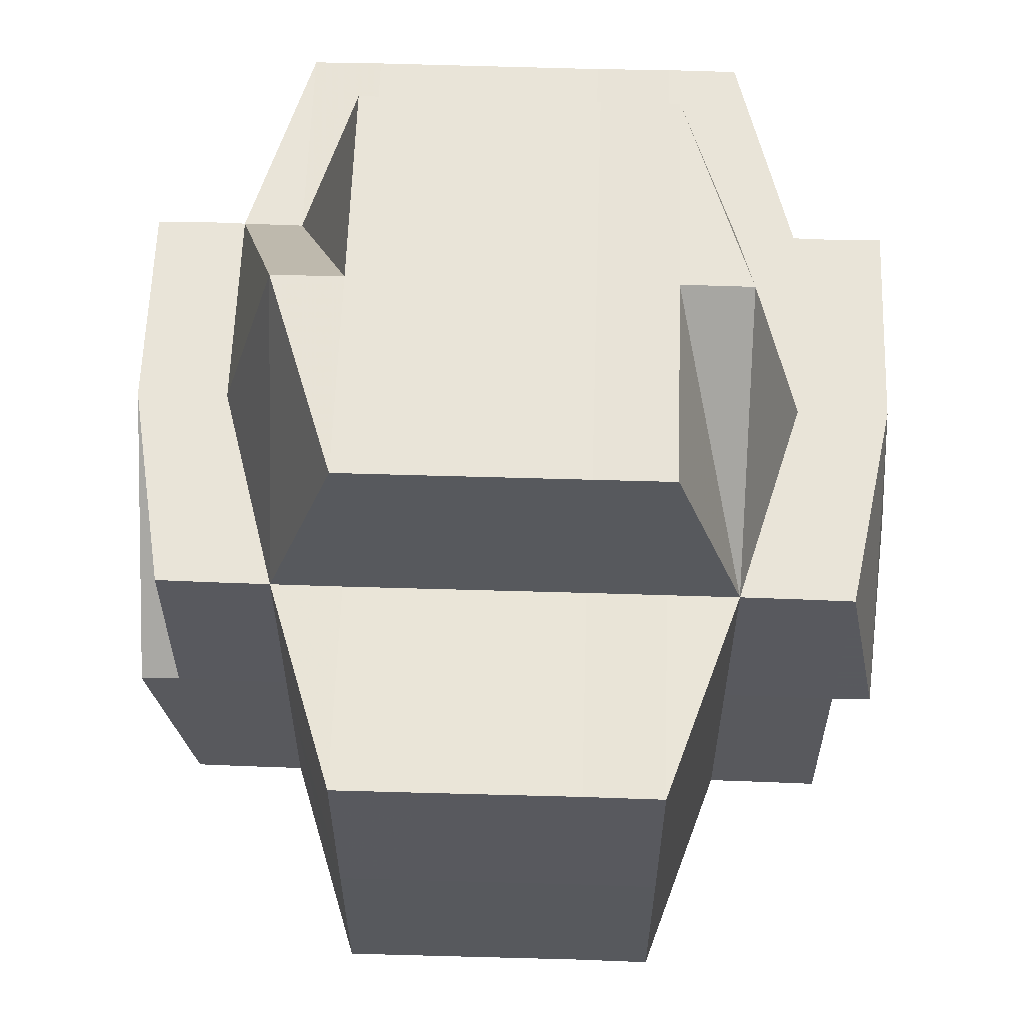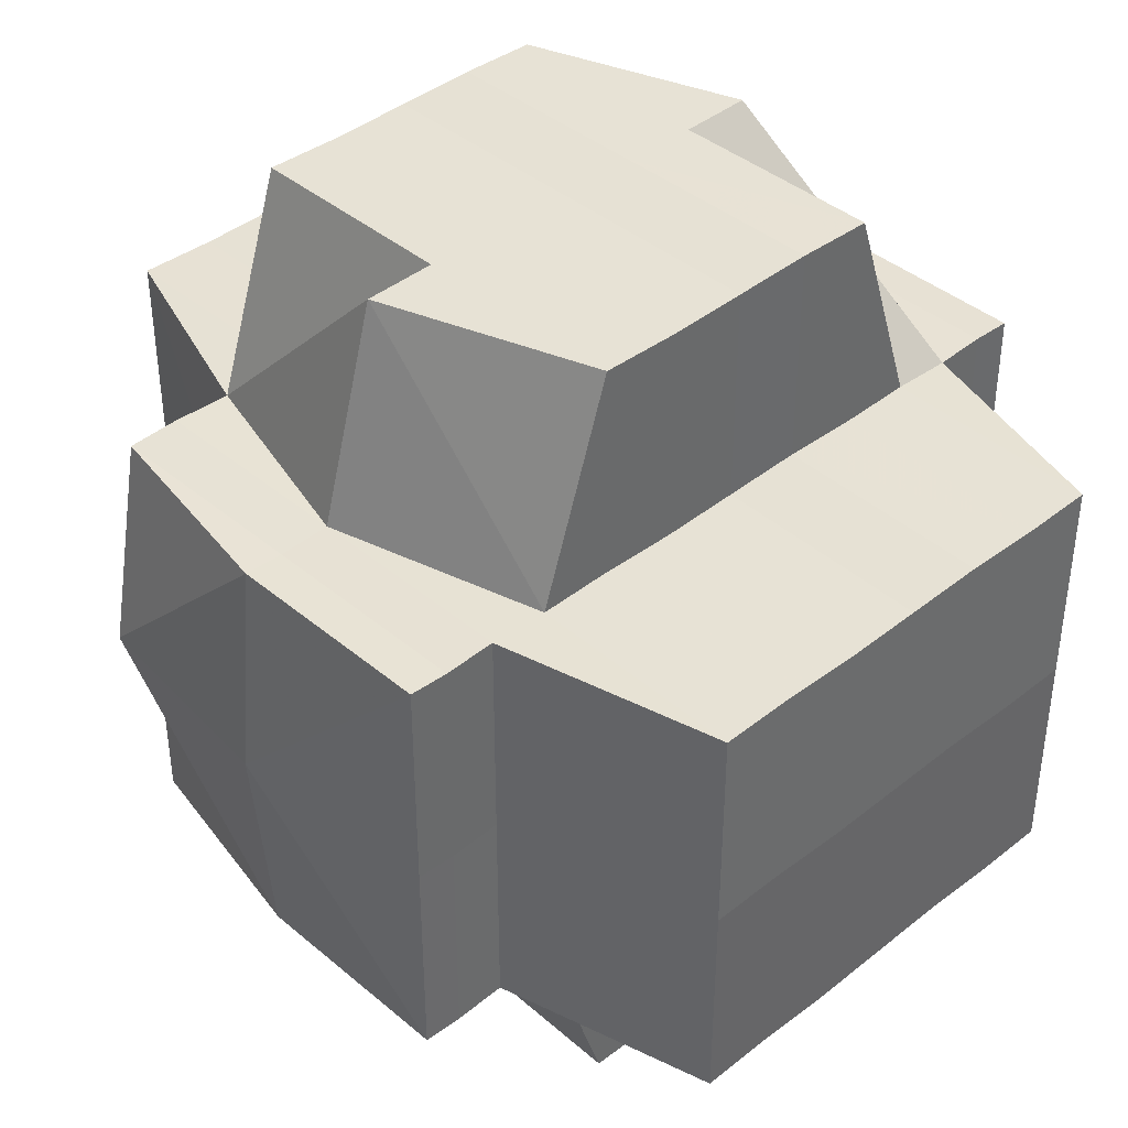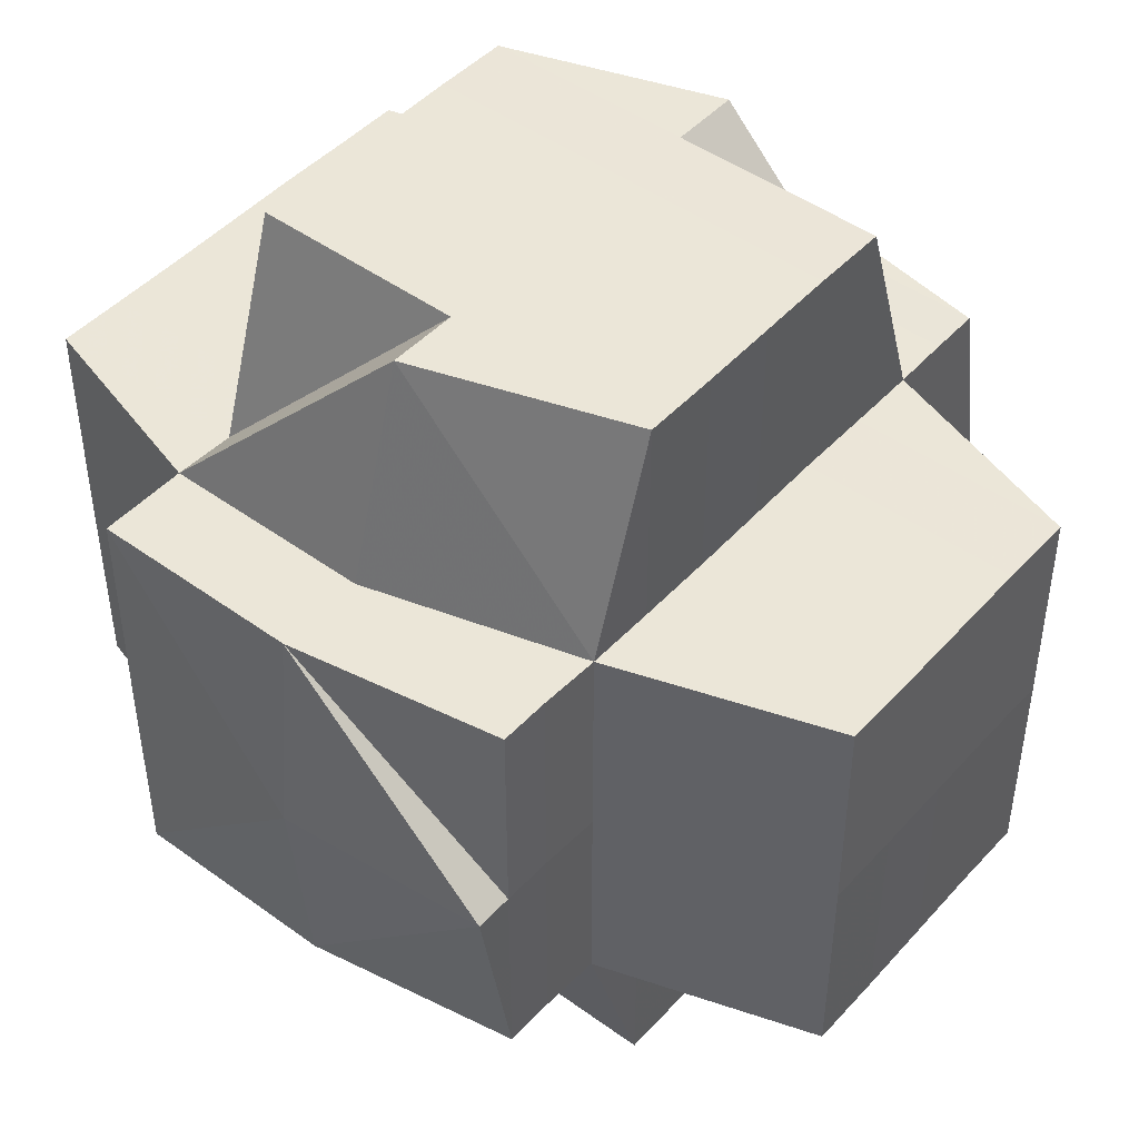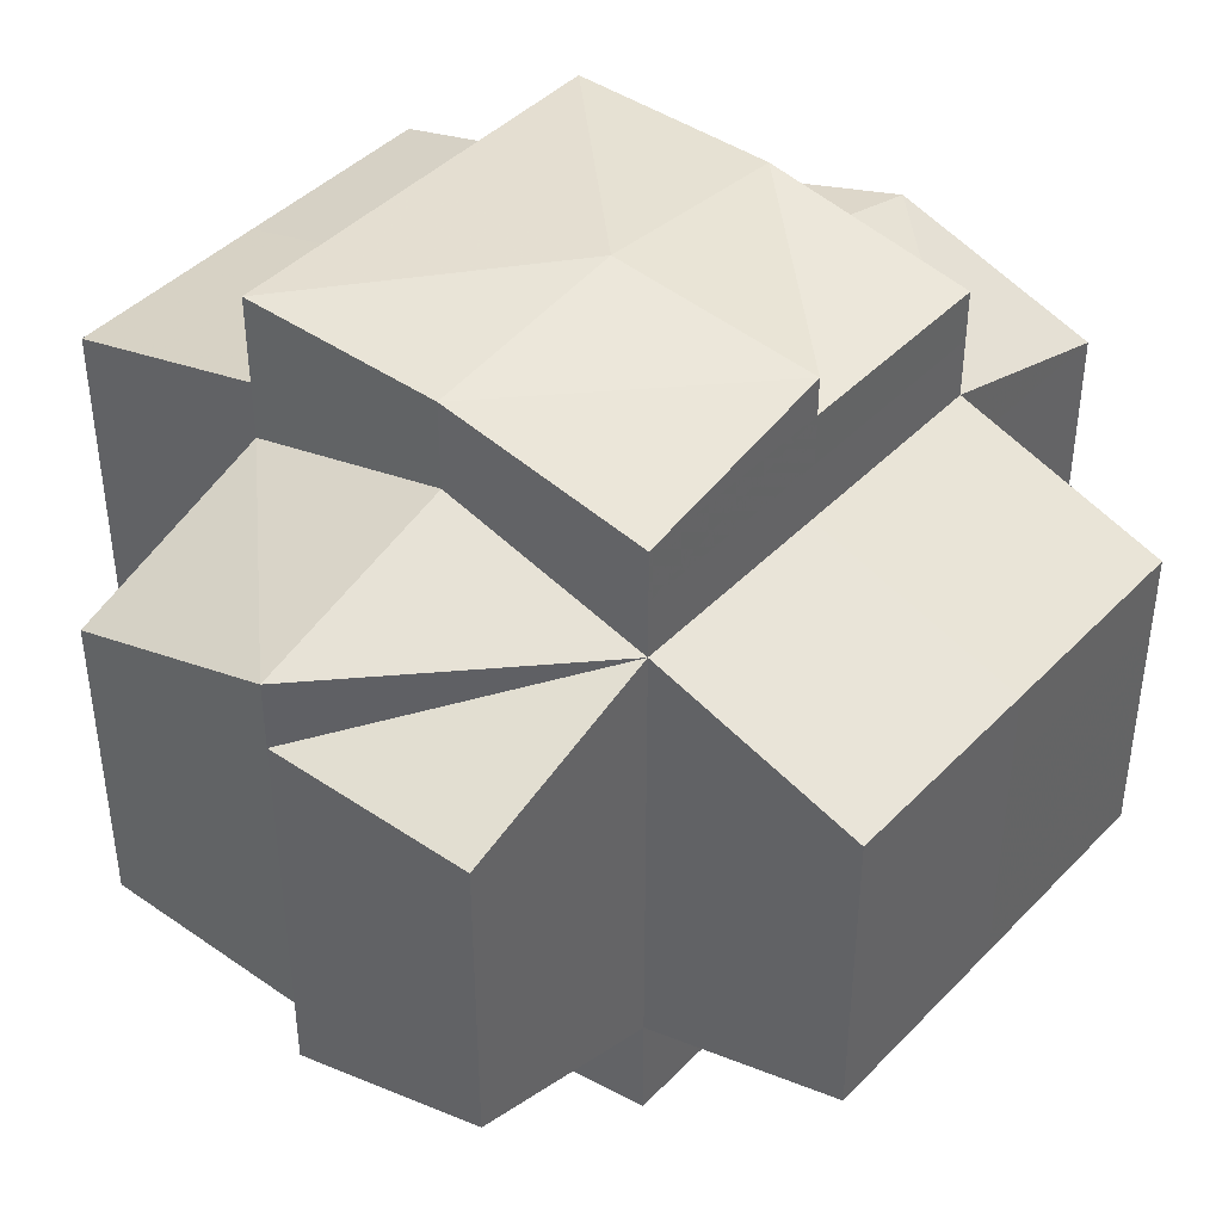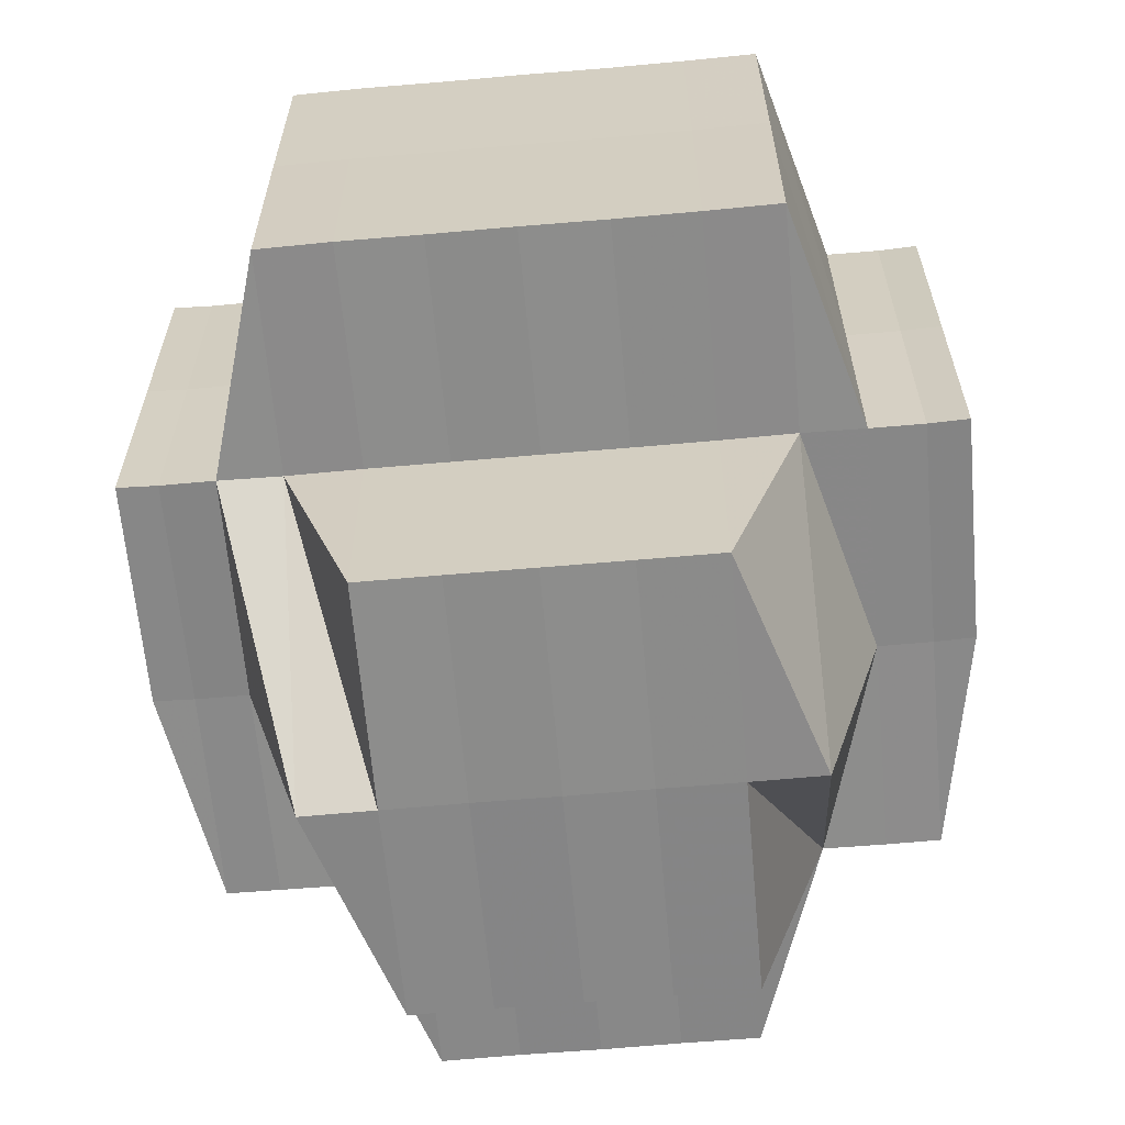
<metadata>
{"format":"obj","ext":"obj","renderer":"f3d","projection":"perspective","resolution":1024,"background":"white","views":[{"elev":60.1,"azim":91.9,"up":"+Y"},{"elev":40.3,"azim":-133.7,"up":"+Y"},{"elev":46.2,"azim":39.5,"up":"+Y"},{"elev":42.7,"azim":39.6,"up":"+Z"},{"elev":-63.1,"azim":-84.9,"up":"+Y"}]}
</metadata>
<code>
o 3501
v 2224 1909 18.94
v 2224 1909 18.94
v 2224 1909 18.94
v 2224 1909 18.94
v 2224 1909 18.94
v 2224 1909 18.94
v 2224 1909 18.94
v 2224 1909 18.93
v 2224 1909 18.94
v 2224 1909 18.93
v 2224 1909 18.94
v 2224 1909 18.94
v 2224 1909 18.93
v 2224 1909 18.94
v 2224 1909 18.93
v 2224 1909 18.93
v 2224 1909 18.94
v 2224 1909 18.94
v 2224 1909 18.94
v 2224 1909 18.94
v 2224 1909 18.94
v 2224 1909 18.93
v 2224 1909 18.93
v 2224 1909 18.93
v 2224 1909 18.93
v 2224 1909 18.93
v 2224 1909 18.93
v 2224 1909 18.93
v 2224 1909 18.93
v 2224 1909 18.92
v 2224 1909 18.93
v 2224 1909 18.93
v 2224 1909 18.93
v 2224 1909 18.93
v 2224 1909 18.92
v 2224 1909 18.93
v 2224 1909 18.92
v 2224 1909 18.92
v 2224 1909 18.92
v 2224 1909 18.93
v 2224 1909 18.92
v 2224 1909 18.92
v 2224 1909 18.92
v 2224 1909 18.92
v 2224 1909 18.92
v 2224 1909 18.92
v 2224 1909 18.92
v 2224 1909 18.92
v 2224 1909 18.91
v 2224 1909 18.92
v 2224 1909 18.91
v 2224 1909 18.91
v 2224 1909 18.91
v 2224 1909 18.92
v 2224 1909 18.92
v 2224 1909 18.92
v 2224 1909 18.91
v 2224 1909 18.92
v 2224 1909 18.92
v 2224 1909 18.92
v 2224 1909 18.93
v 2224 1909 18.93
v 2224 1909 18.93
v 2224 1909 18.92
v 2224 1909 18.92
v 2224 1909 18.91
v 2224 1909 18.91
v 2224 1909 18.91
v 2224 1909 18.91
v 2224 1909 18.91
v 2224 1909 18.91
v 2224 1909 18.91
v 2224 1909 18.91
v 2224 1909 18.91
v 2224 1909 18.91
v 2224 1909 18.91
v 2224 1909 18.91
v 2224 1909 18.92
v 2224 1909 18.92
v 2224 1909 18.92
v 2224 1909 18.92
v 2224 1909 18.91
v 2224 1909 18.91
v 2224 1909 18.91
v 2224 1909 18.92
v 2224 1909 18.92
v 2224 1909 18.92
v 2224 1909 18.92
v 2224 1909 18.93
v 2224 1909 18.92
v 2224 1909 18.93
v 2224 1909 18.93
v 2224 1909 18.92
v 2224 1909 18.92
v 2224 1909 18.92
v 2224 1909 18.92
v 2224 1909 18.92
v 2224 1909 18.92
v 2224 1909 18.93
v 2224 1909 18.93
v 2224 1909 18.93
v 2224 1909 18.93
v 2224 1909 18.93
v 2224 1909 18.93
v 2224 1909 18.93
v 2224 1909 18.92
v 2224 1909 18.93
v 2224 1909 18.93
v 2224 1909 18.93
v 2224 1909 18.93
v 2224 1909 18.93
v 2224 1909 18.94
v 2224 1909 18.94
v 2224 1909 18.94
v 2224 1909 18.93
v 2224 1909 18.93
v 2224 1909 18.93
v 2224 1909 18.92
v 2224 1909 18.92
v 2224 1909 18.92
v 2224 1909 18.92
v 2224 1909 18.92
v 2224 1909 18.92
v 2224 1909 18.92
v 2224 1909 18.91
v 2224 1909 18.92
v 2224 1909 18.92
v 2224 1909 18.91
v 2224 1909 18.91
v 2224 1909 18.91
v 2224 1909 18.91
v 2224 1909 18.91
v 2224 1909 18.9
v 2224 1909 18.9
v 2224 1909 18.9
v 2224 1909 18.9
v 2224 1909 18.9
v 2224 1909 18.9
v 2224 1909 18.9
v 2224 1909 18.9
v 2224 1909 18.91
v 2224 1909 18.9
v 2224 1909 18.9
v 2224 1909 18.9
v 2224 1909 18.91
v 2224 1909 18.91
v 2224 1909 18.9
v 2224 1909 18.91
v 2224 1909 18.91
v 2224 1909 18.91
v 2224 1909 18.91
v 2224 1909 18.9
v 2224 1909 18.91
v 2224 1909 18.91
v 2224 1909 18.91
v 2224 1909 18.91
v 2224 1909 18.91
v 2224 1909 18.91
v 2224 1909 18.92
v 2224 1909 18.92
v 2224 1909 18.92
v 2224 1909 18.92
v 2224 1909 18.92
v 2224 1909 18.92
v 2224 1909 18.92
v 2224 1909 18.93
v 2224 1909 18.93
v 2224 1909 18.93
v 2224 1909 18.91
v 2224 1909 18.91
v 2224 1909 18.92
v 2224 1909 18.92
v 2224 1909 18.91
v 2224 1909 18.91
v 2224 1909 18.92
v 2224 1909 18.92
v 2224 1909 18.92
v 2224 1909 18.92
v 2224 1909 18.92
v 2224 1909 18.93
v 2224 1909 18.93
v 2224 1909 18.93
v 2224 1909 18.94
v 2224 1909 18.94
v 2224 1909 18.94
v 2224 1909 18.94
v 2224 1909 18.94
v 2224 1909 18.94
v 2224 1909 18.94
v 2224 1909 18.94
v 2224 1909 18.94
v 2224 1909 18.93
v 2224 1909 18.93
v 2224 1909 18.94
v 2224 1909 18.94
v 2224 1909 18.94
v 2224 1909 18.94
v 2224 1909 18.94
v 2224 1909 18.94
v 2224 1909 18.94
v 2224 1909 18.94
v 2224 1909 18.93
v 2224 1909 18.94
v 2224 1909 18.94
v 2224 1909 18.93
v 2224 1909 18.93
v 2224 1909 18.93
v 2224 1909 18.93
v 2224 1909 18.93
v 2224 1909 18.93
v 2224 1909 18.93
v 2224 1909 18.93
v 2224 1909 18.93
v 2224 1909 18.92
v 2224 1909 18.93
v 2224 1909 18.93
v 2224 1909 18.93
v 2224 1909 18.92
v 2224 1909 18.93
v 2224 1909 18.92
v 2224 1909 18.92
v 2224 1909 18.92
v 2224 1909 18.92
v 2224 1909 18.92
v 2224 1909 18.93
v 2224 1909 18.93
v 2224 1909 18.93
v 2224 1909 18.92
v 2224 1909 18.92
v 2224 1909 18.92
v 2224 1909 18.92
v 2224 1909 18.92
v 2224 1909 18.92
v 2224 1909 18.92
v 2224 1909 18.91
v 2224 1909 18.92
v 2224 1909 18.91
v 2224 1909 18.91
v 2224 1909 18.92
v 2224 1909 18.91
v 2224 1909 18.92
v 2224 1909 18.92
v 2224 1909 18.92
v 2224 1909 18.91
v 2224 1909 18.91
v 2224 1909 18.91
v 2224 1909 18.92
v 2224 1909 18.92
v 2224 1909 18.91
v 2224 1909 18.91
v 2224 1909 18.91
v 2224 1909 18.91
v 2224 1909 18.91
v 2224 1909 18.91
v 2224 1909 18.91
v 2224 1909 18.91
v 2224 1909 18.91
v 2224 1909 18.91
v 2224 1909 18.9
v 2224 1909 18.9
v 2224 1909 18.9
v 2224 1909 18.9
v 2224 1909 18.9
v 2224 1909 18.9
v 2224 1909 18.91
v 2224 1909 18.9
v 2224 1909 18.91
v 2224 1909 18.9
v 2224 1909 18.9
v 2224 1909 18.9
v 2224 1909 18.9
v 2224 1909 18.91
v 2224 1909 18.9
v 2224 1909 18.9
v 2224 1909 18.91
v 2224 1909 18.91
v 2224 1909 18.91
v 2224 1909 18.91
v 2224 1909 18.91
v 2224 1909 18.92
v 2224 1909 18.92
v 2224 1909 18.92
v 2224 1909 18.92
v 2224 1909 18.92
v 2224 1909 18.92
v 2224 1909 18.93
v 2224 1909 18.93
v 2224 1909 18.93
v 2224 1909 18.93
v 2224 1909 18.93
v 2224 1909 18.92
v 2224 1909 18.92
v 2224 1909 18.92
v 2224 1909 18.92
v 2224 1909 18.92
v 2224 1909 18.92
v 2224 1909 18.91
v 2224 1909 18.92
v 2224 1909 18.92
v 2224 1909 18.93
v 2224 1909 18.93
v 2224 1909 18.92
v 2224 1909 18.92
v 2224 1909 18.92
v 2224 1909 18.92
v 2224 1909 18.92
v 2224 1909 18.91
v 2224 1909 18.92
v 2224 1909 18.91
v 2224 1909 18.91
v 2224 1909 18.91
v 2224 1909 18.92
v 2224 1909 18.92
v 2224 1909 18.92
v 2224 1909 18.91
v 2224 1909 18.91
v 2224 1909 18.93
v 2224 1909 18.93
v 2224 1909 18.92
v 2224 1909 18.92
v 2224 1909 18.92
v 2224 1909 18.92
v 2224 1909 18.92
v 2224 1909 18.92
v 2224 1909 18.92
v 2224 1909 18.93
v 2224 1909 18.92
v 2224 1909 18.93
v 2224 1909 18.93
v 2224 1909 18.93
v 2224 1909 18.93
v 2224 1909 18.93
v 2224 1909 18.93
v 2224 1909 18.93
v 2224 1909 18.94
v 2224 1909 18.93
v 2224 1909 18.93
v 2224 1909 18.93
v 2224 1909 18.93
v 2224 1909 18.93
v 2224 1909 18.93
v 2224 1909 18.93
v 2224 1909 18.92
v 2224 1909 18.92
v 2224 1909 18.92
v 2224 1909 18.93
v 2224 1909 18.92
v 2224 1909 18.92
v 2224 1909 18.92
v 2224 1909 18.92
v 2224 1909 18.91
v 2224 1909 18.91
v 2224 1909 18.91
v 2224 1909 18.91
v 2224 1909 18.91
v 2224 1909 18.91
v 2224 1909 18.91
v 2224 1909 18.91
v 2224 1909 18.9
v 2224 1909 18.91
v 2224 1909 18.91
v 2224 1909 18.9
v 2224 1909 18.9
v 2224 1909 18.9
v 2224 1909 18.9
v 2224 1909 18.9
v 2224 1909 18.9
v 2224 1909 18.9
v 2224 1909 18.9
v 2224 1909 18.9
v 2224 1909 18.9
v 2224 1909 18.9
v 2224 1909 18.9
v 2224 1909 18.9
v 2224 1909 18.9
v 2224 1909 18.9
f 1 2 3
f 1 4 2
f 4 5 2
f 6 4 1
f 7 6 1
f 6 8 4
f 9 10 6
f 11 9 12
f 13 8 6
f 14 15 5
f 5 16 17
f 18 17 19
f 20 21 19
f 15 22 23
f 24 23 5
f 23 25 5
f 23 26 25
f 22 27 26
f 28 26 23
f 26 29 16
f 27 30 31
f 31 32 29
f 33 31 26
f 34 35 33
f 26 31 36
f 35 37 38
f 38 39 31
f 31 39 40
f 39 41 32
f 30 42 39
f 37 43 44
f 44 45 39
f 45 46 41
f 42 47 45
f 39 45 48
f 43 49 50
f 49 51 52
f 53 52 54
f 50 55 45
f 45 55 56
f 47 57 55
f 55 58 46
f 56 59 60
f 48 60 61
f 62 61 63
f 64 65 59
f 55 66 64
f 67 66 55
f 66 68 58
f 69 70 65
f 71 72 70
f 66 73 69
f 73 74 68
f 57 75 66
f 75 76 73
f 77 73 66
f 78 71 79
f 79 80 81
f 82 83 80
f 84 72 83
f 85 78 86
f 86 81 87
f 88 87 89
f 90 85 88
f 91 90 92
f 93 84 94
f 95 93 96
f 97 95 98
f 99 97 100
f 101 100 102
f 36 100 103
f 100 104 103
f 36 103 105
f 98 106 104
f 104 106 107
f 103 104 108
f 103 108 109
f 105 103 109
f 108 110 111
f 105 111 112
f 113 112 114
f 115 116 110
f 117 118 115
f 119 120 116
f 118 121 119
f 122 123 120
f 121 124 122
f 124 125 126
f 126 127 123
f 128 129 127
f 130 131 129
f 130 132 131
f 133 134 132
f 135 136 134
f 133 137 138
f 139 137 133
f 140 137 139
f 139 133 141
f 140 142 137
f 143 140 139
f 144 143 145
f 141 133 146
f 143 147 148
f 149 141 150
f 151 152 141
f 141 146 130
f 153 141 130
f 154 141 153
f 153 130 155
f 154 153 156
f 156 153 155
f 155 157 158
f 155 158 159
f 160 159 161
f 162 161 163
f 164 156 160
f 165 163 166
f 167 166 168
f 169 156 164
f 156 170 171
f 164 171 172
f 173 174 156
f 175 173 164
f 176 164 162
f 94 164 176
f 177 175 176
f 176 172 178
f 179 177 106
f 96 176 106
f 106 176 165
f 106 178 180
f 181 179 104
f 104 180 182
f 183 184 3
f 184 185 3
f 185 186 3
f 186 187 3
f 187 188 3
f 189 190 113
f 191 192 190
f 192 193 105
f 25 105 190
f 190 105 194
f 190 194 195
f 194 196 197
f 198 196 199
f 200 201 198
f 201 202 196
f 196 203 204
f 196 205 203
f 109 206 196
f 202 207 206
f 206 13 196
f 206 208 13
f 208 209 205
f 210 208 206
f 207 211 208
f 212 213 210
f 213 214 215
f 215 216 208
f 208 216 217
f 211 218 216
f 216 219 209
f 214 220 221
f 221 222 216
f 218 223 222
f 222 224 219
f 216 222 225
f 225 226 227
f 228 229 226
f 222 230 228
f 230 231 224
f 232 230 222
f 220 233 232
f 223 234 230
f 233 235 236
f 235 237 238
f 236 239 230
f 234 240 239
f 230 239 241
f 239 242 231
f 241 243 229
f 238 244 239
f 240 245 244
f 244 246 242
f 239 244 247
f 247 248 243
f 249 250 248
f 251 252 250
f 244 253 249
f 254 253 244
f 245 255 253
f 253 256 246
f 253 257 251
f 257 258 256
f 146 257 253
f 146 259 257
f 259 260 258
f 261 262 260
f 263 261 259
f 264 263 259
f 257 259 265
f 266 259 267
f 259 268 269
f 269 270 271
f 269 271 272
f 271 273 274
f 271 274 275
f 272 275 276
f 272 271 277
f 278 276 279
f 278 279 280
f 281 280 282
f 283 282 284
f 285 284 286
f 287 286 288
f 289 290 288
f 291 292 290
f 293 294 292
f 295 54 294
f 296 297 295
f 298 296 293
f 299 298 291
f 300 299 301
f 302 303 285
f 304 303 302
f 305 306 304
f 306 307 308
f 307 309 310
f 311 310 312
f 313 305 314
f 315 316 311
f 317 313 318
f 319 315 320
f 320 312 321
f 322 319 323
f 323 321 324
f 325 324 326
f 327 322 325
f 328 327 329
f 330 328 331
f 332 331 333
f 13 331 8
f 8 334 335
f 8 336 334
f 331 337 8
f 337 28 8
f 331 318 337
f 338 318 339
f 337 340 28
f 318 340 337
f 340 341 336
f 342 343 340
f 302 344 341
f 343 345 302
f 314 302 340
f 340 302 346
f 303 347 344
f 345 348 303
f 349 350 347
f 348 351 349
f 303 349 283
f 308 349 303
f 352 353 350
f 351 354 352
f 349 352 281
f 355 352 349
f 352 356 278
f 356 77 278
f 357 356 352
f 356 272 77
f 357 265 356
f 265 272 356
f 316 358 357
f 358 359 272
f 277 360 73
f 73 360 154
f 277 143 360
f 360 143 361
f 360 148 74
f 362 363 364
f 365 366 367
f 368 369 370
f 371 142 372
f 373 142 371
f 374 142 373
f 375 142 374
f 376 142 375

</code>
